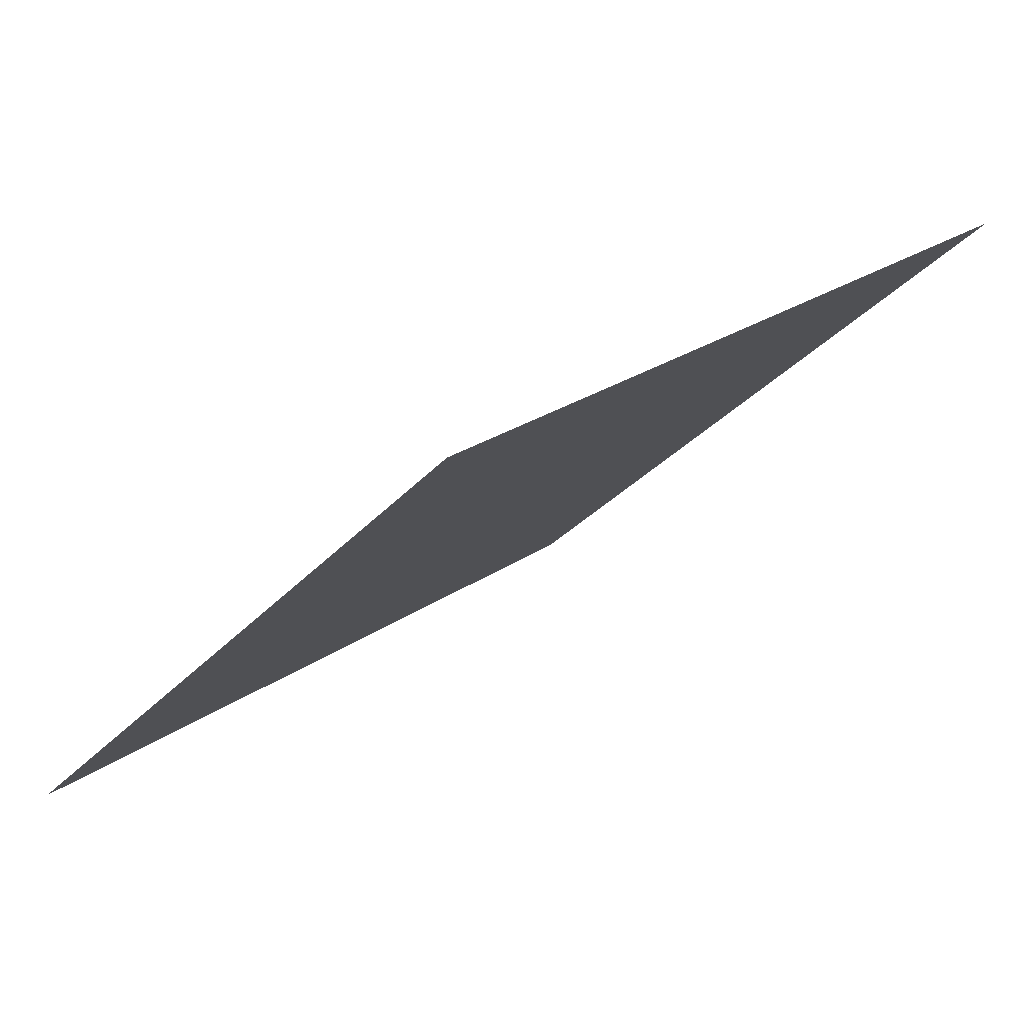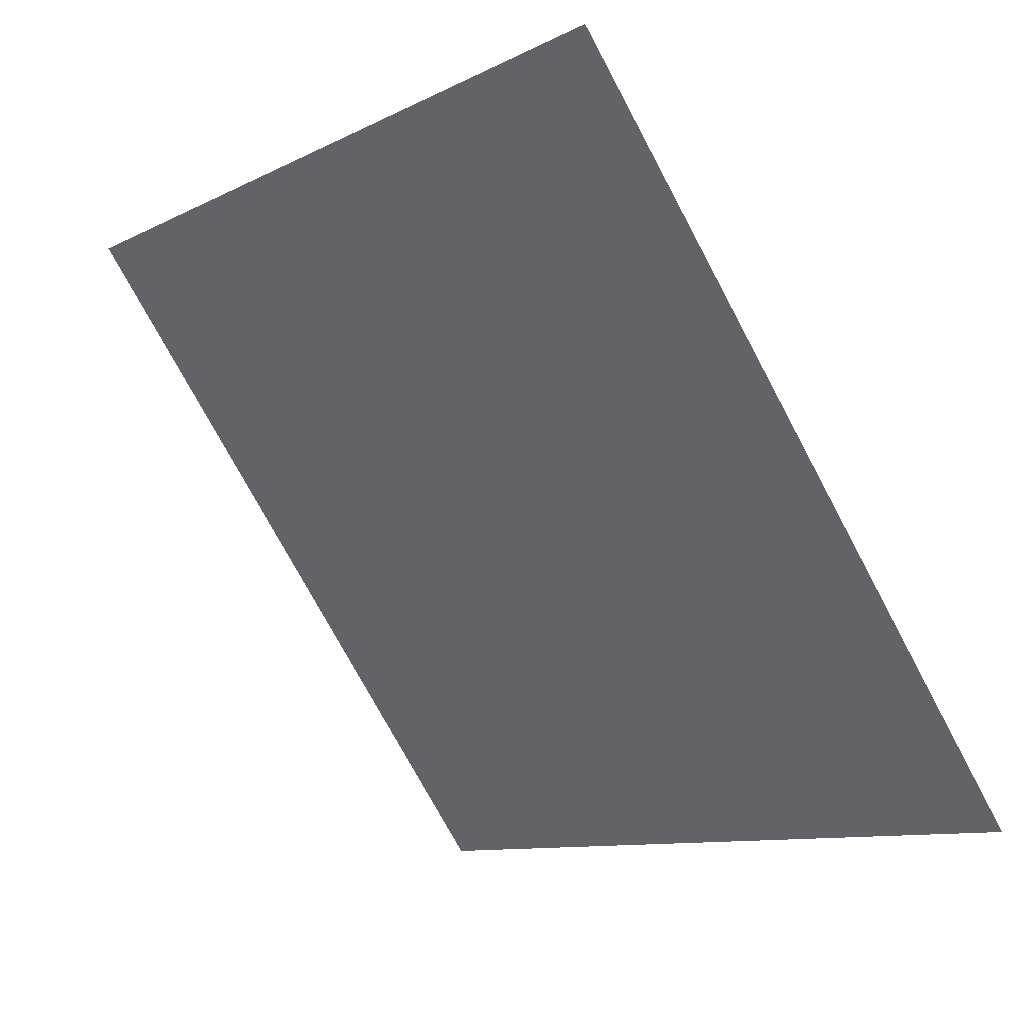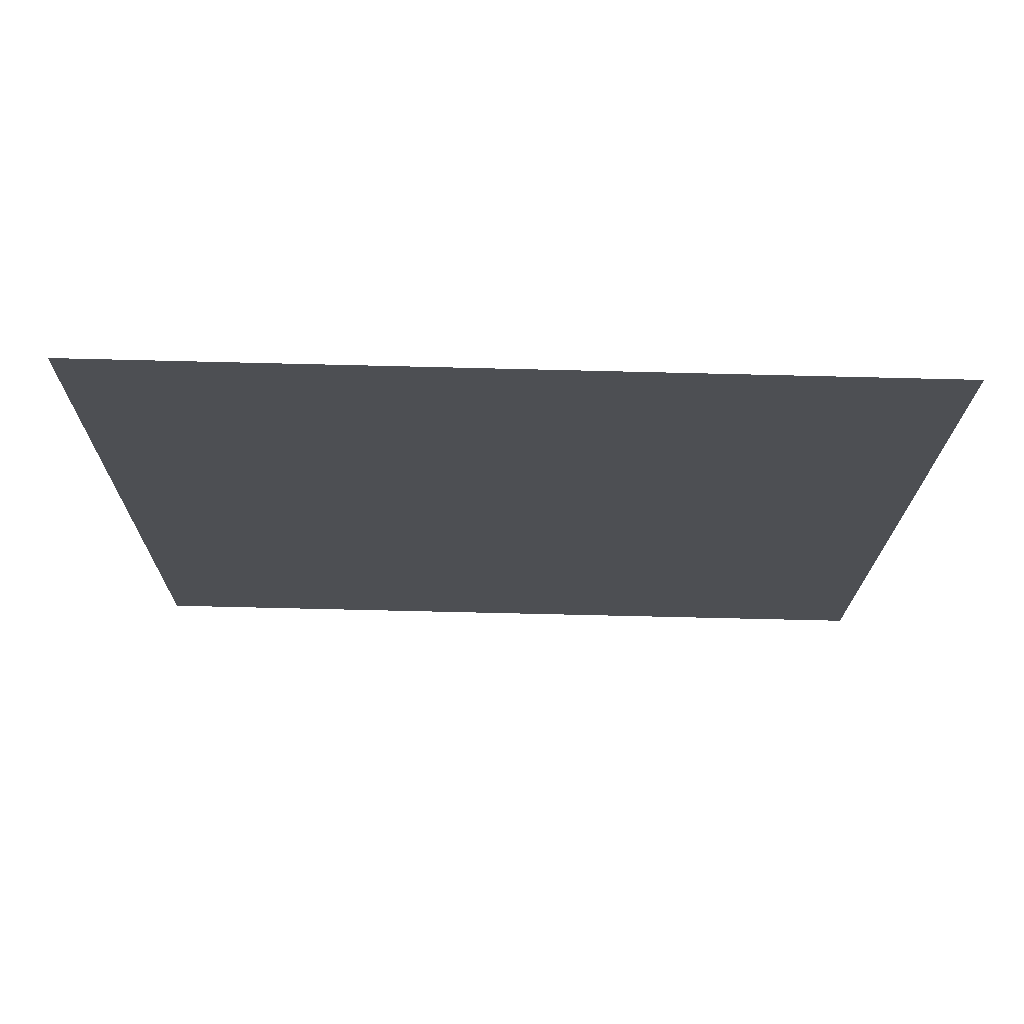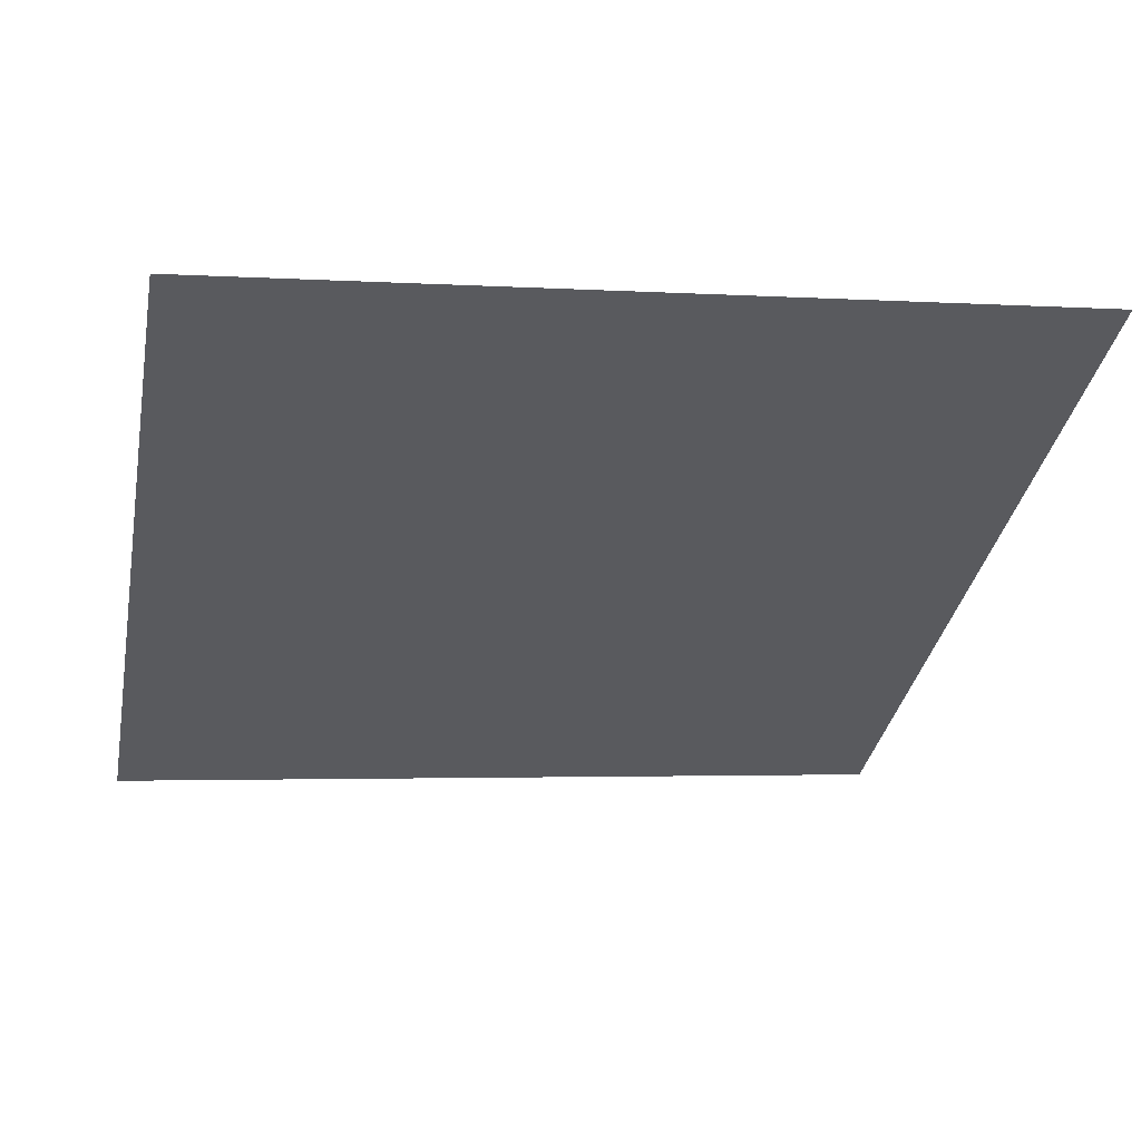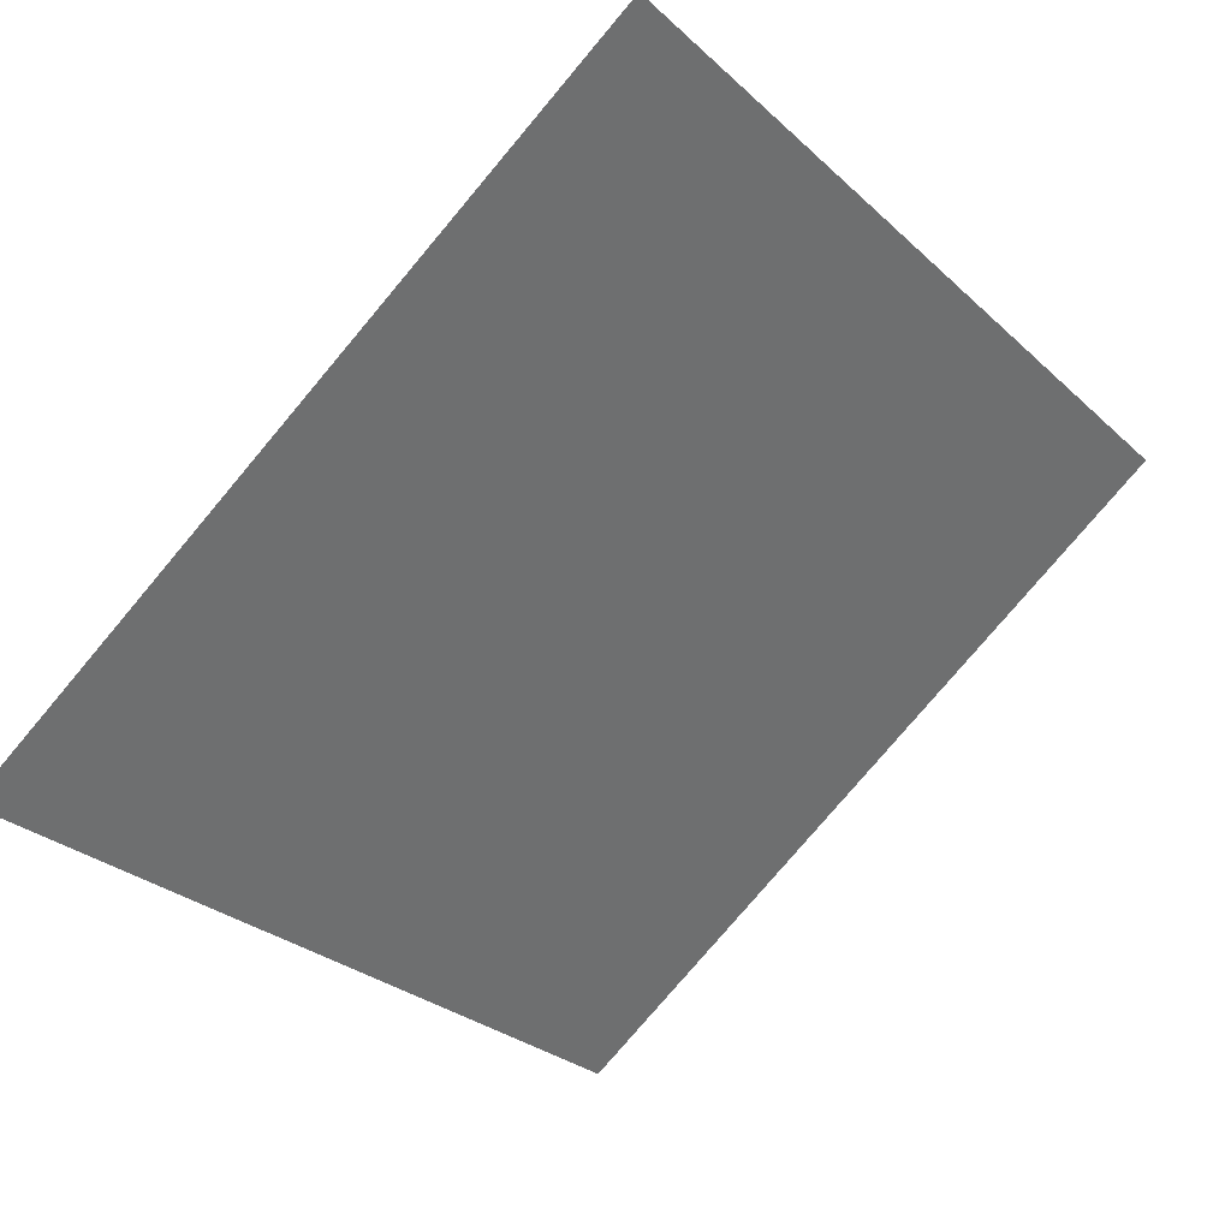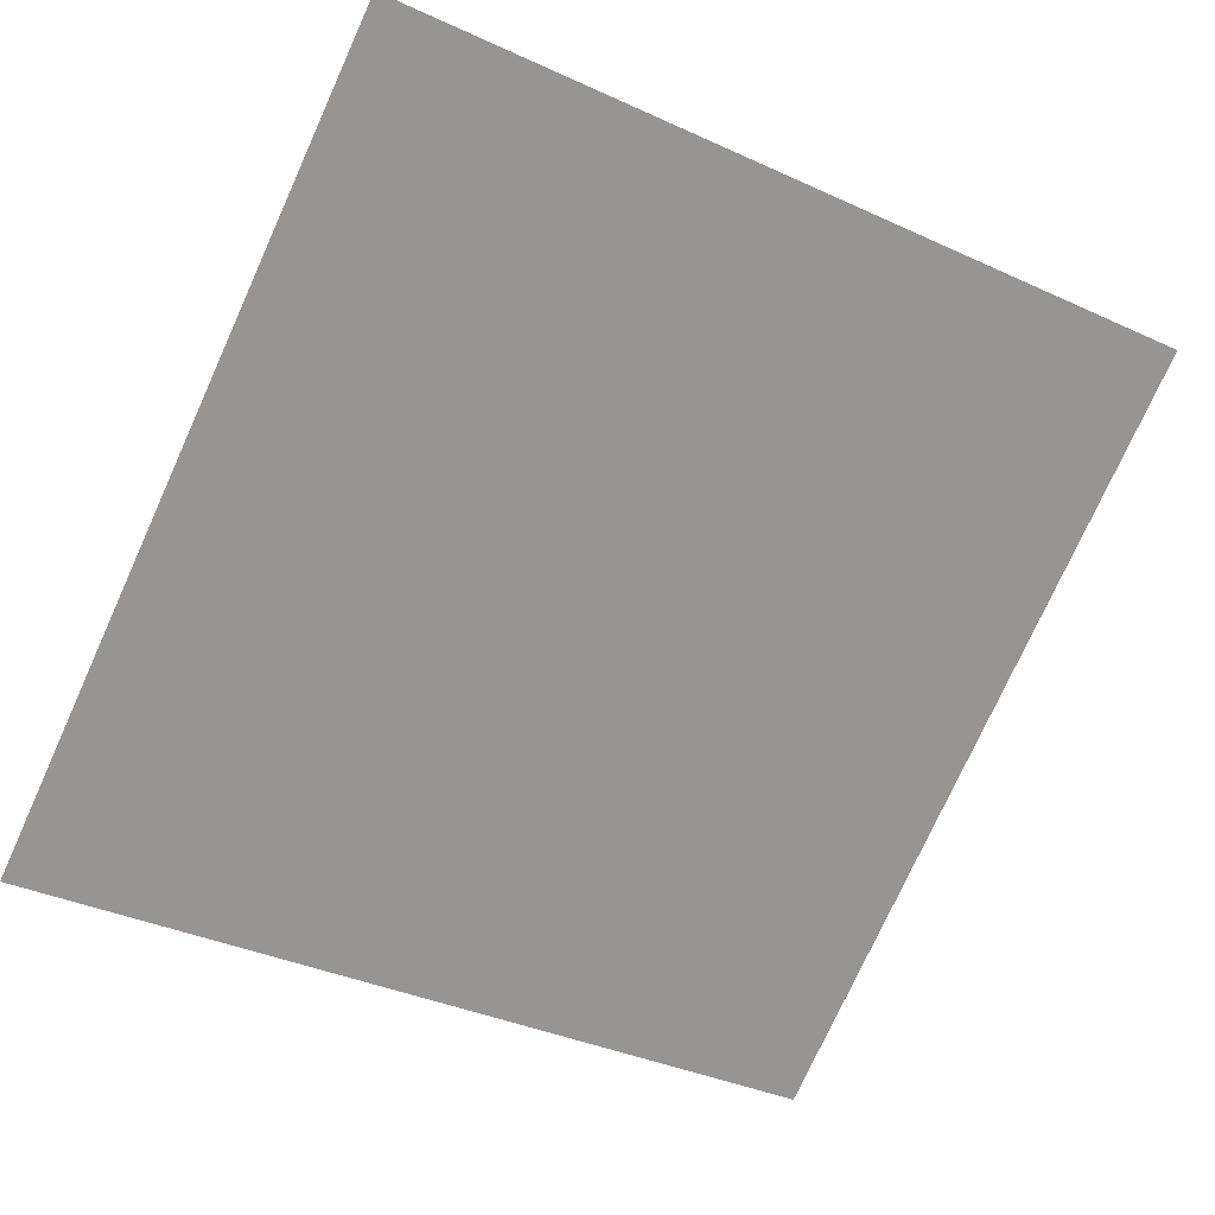
<metadata>
{"format":"obj","ext":"obj","renderer":"f3d","projection":"perspective","resolution":1024,"background":"white","views":[{"elev":-28.4,"azim":-122.3,"up":"+Y"},{"elev":-9.4,"azim":-129.7,"up":"+Z"},{"elev":19.0,"azim":0.6,"up":"+Y"},{"elev":3.6,"azim":-12.0,"up":"+Y"},{"elev":-27.0,"azim":-52.4,"up":"+Y"},{"elev":-34.6,"azim":-29.8,"up":"+Y"}]}
</metadata>
<code>
v 0.07982 0.5992 0.2593
v 0.07326 0.5994 0.2594
v 0.07338 0.6033 0.2647
v 0.07994 0.6032 0.2646
f 4 3 2 1

</code>
